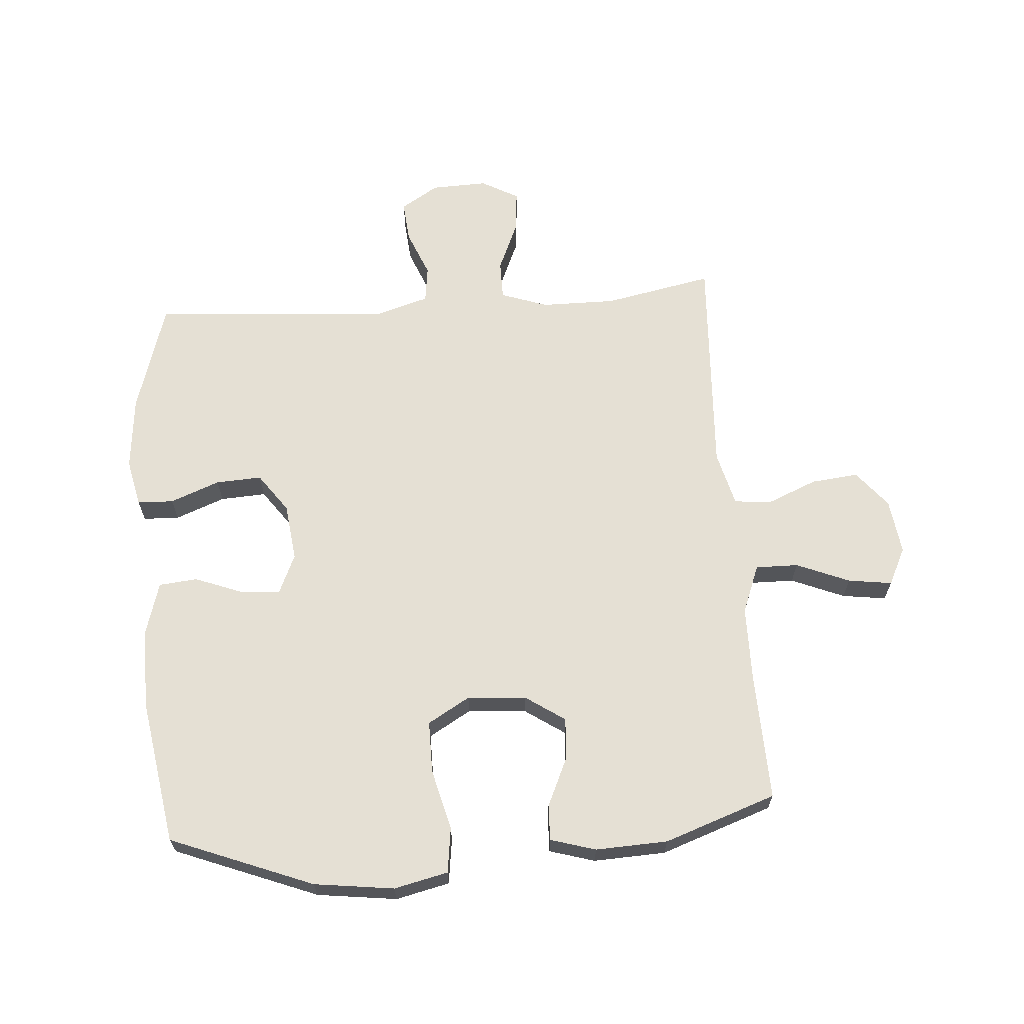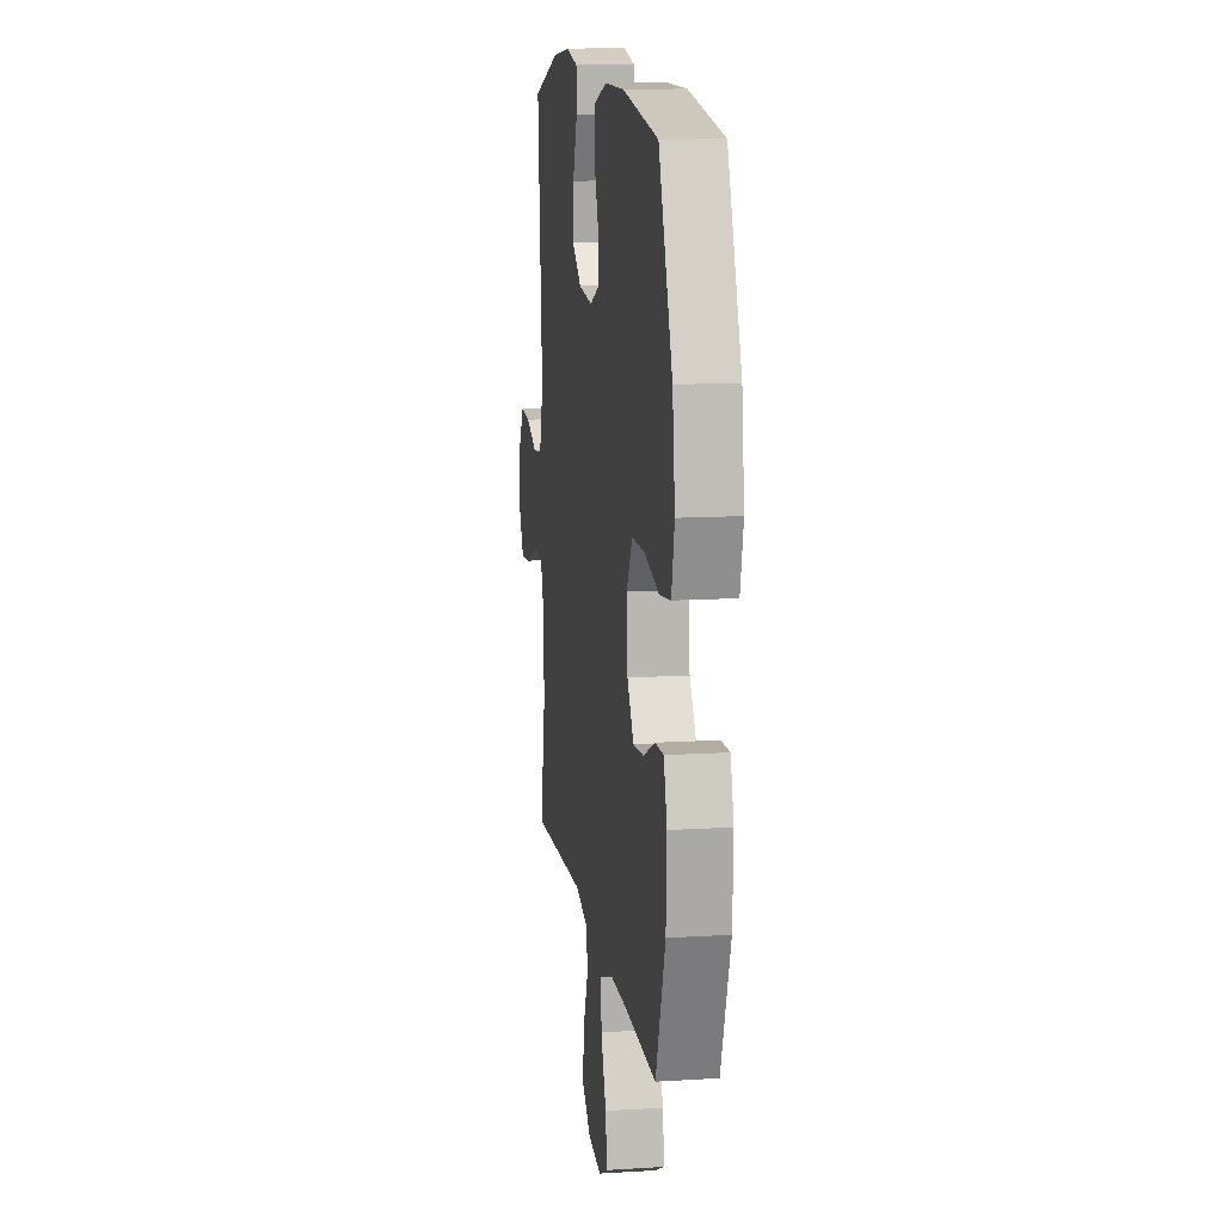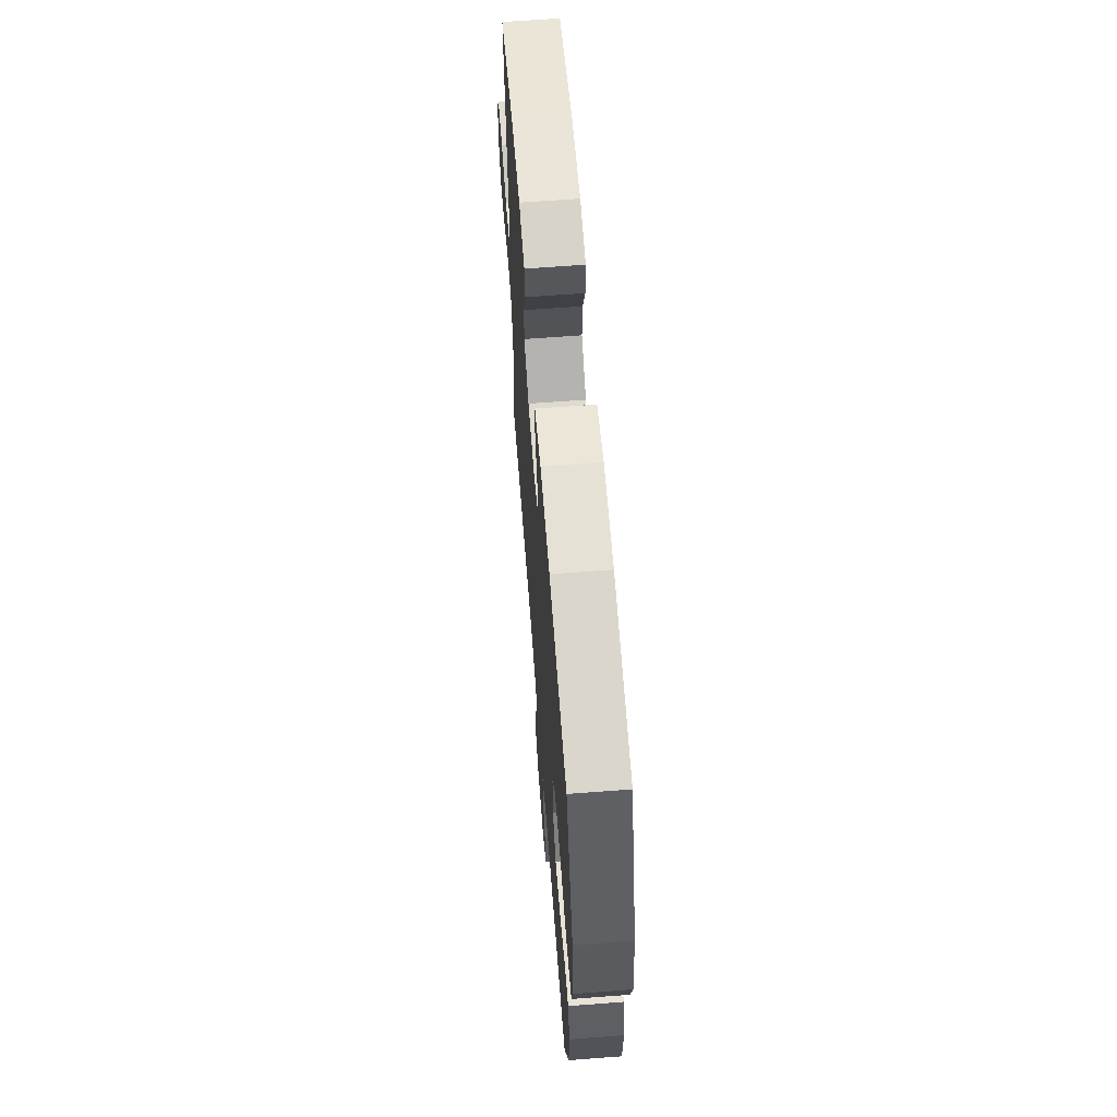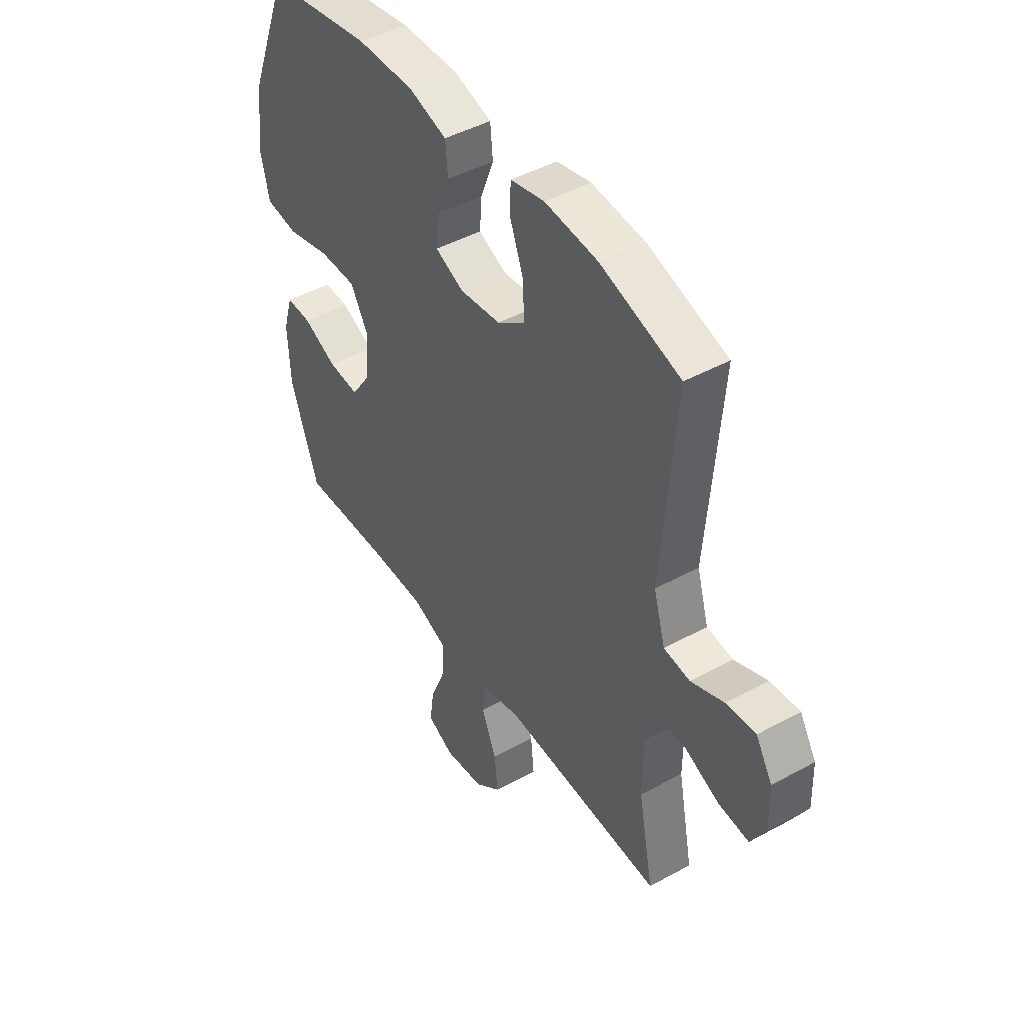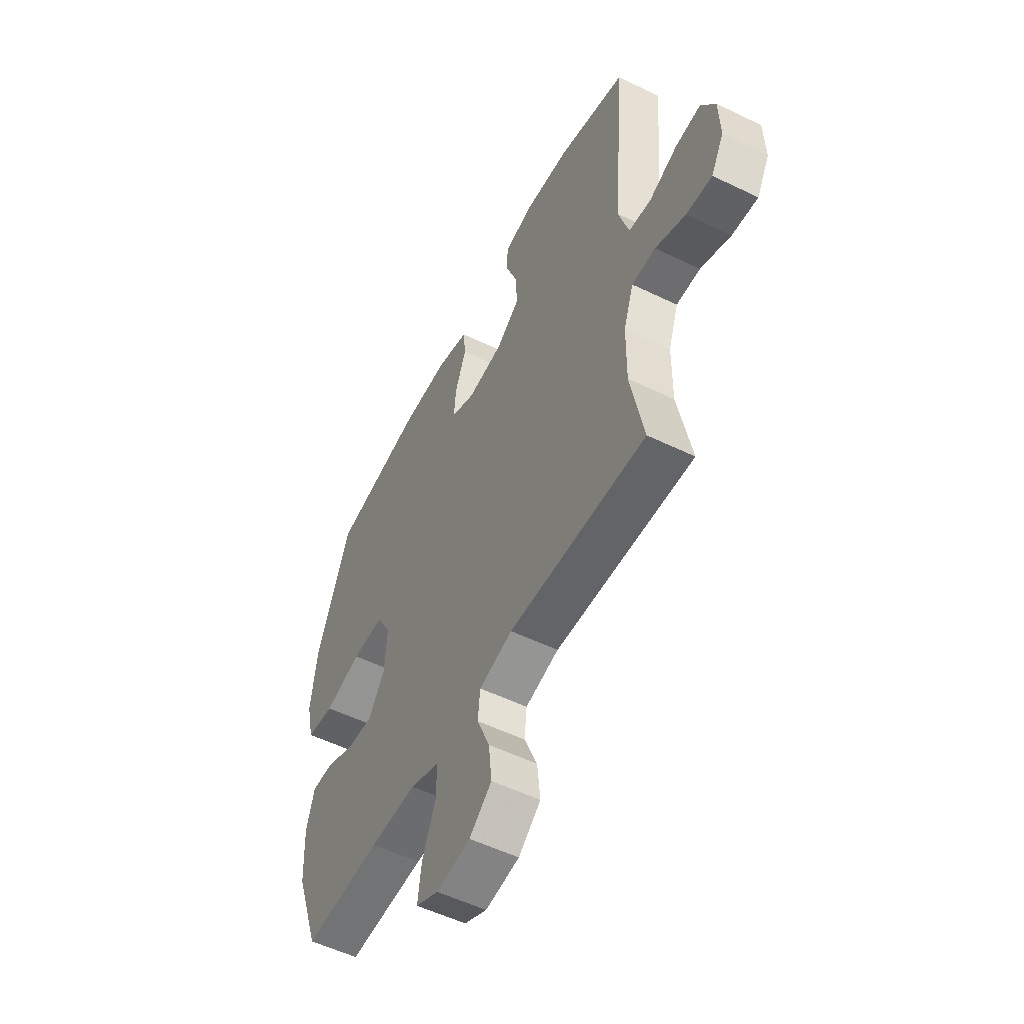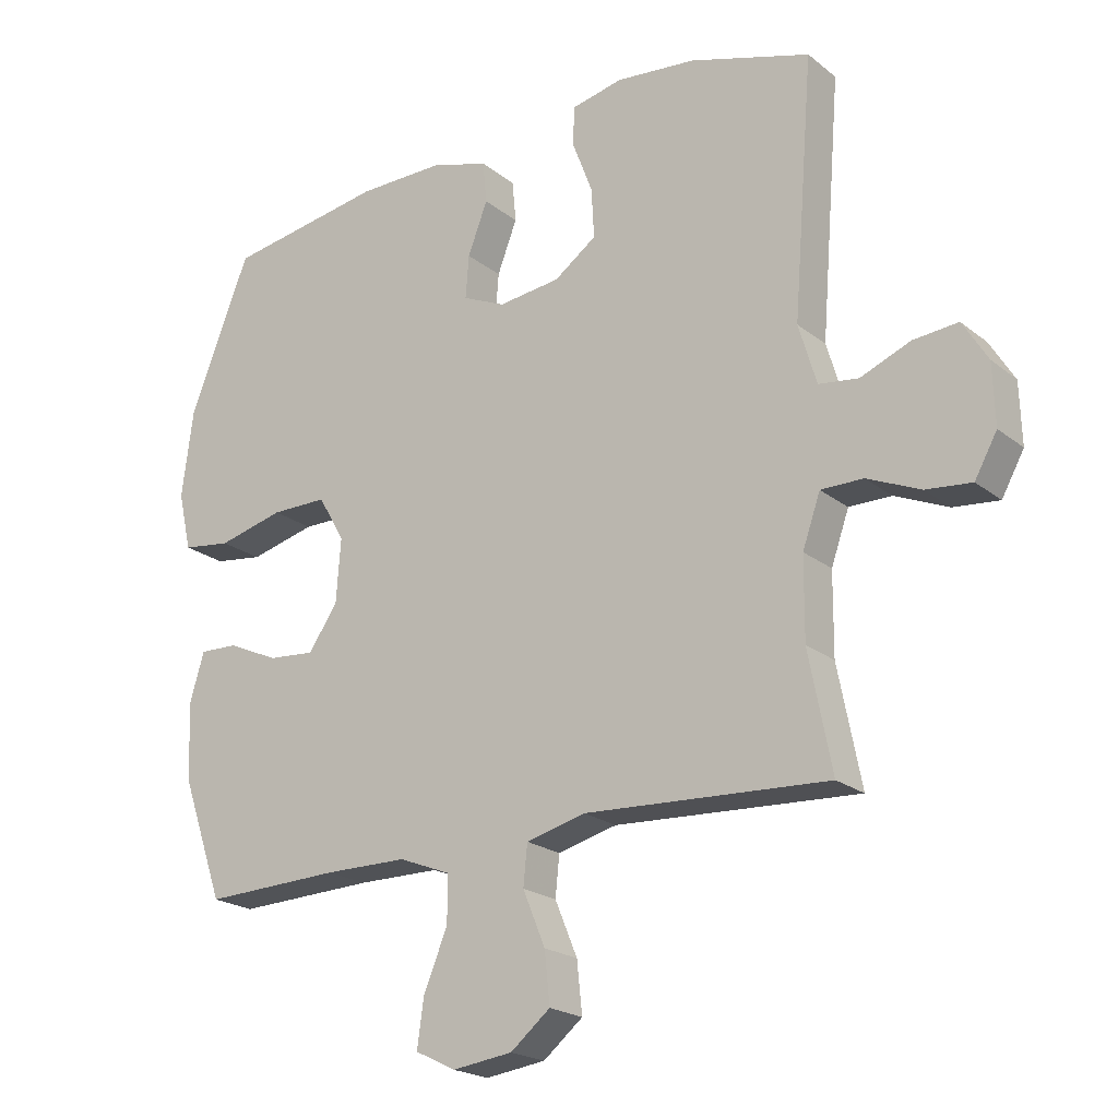
<metadata>
{"format":"obj","ext":"obj","renderer":"f3d","projection":"perspective","resolution":1024,"background":"white","views":[{"elev":65.4,"azim":85.7,"up":"+Y"},{"elev":12.4,"azim":81.7,"up":"+Z"},{"elev":64.4,"azim":85.6,"up":"+Z"},{"elev":45.2,"azim":-122.4,"up":"+Z"},{"elev":-54.1,"azim":-117.3,"up":"+Z"},{"elev":-21.0,"azim":-144.0,"up":"+Z"}]}
</metadata>
<code>
v -0.5 0.07 -0.5
v -0.465 0.07 -0.322
v -0.466 0.07 -0.2
v -0.493 0.07 -0.123
v -0.557 0.07 -0.123
v -0.638 0.07 -0.158
v -0.707 0.07 -0.165
v -0.741 0.07 -0.104
v -0.738 0.07 -0.012
v -0.7 0.07 0.05
v -0.632 0.07 0.044
v -0.556 0.07 0.013
v -0.496 0.07 0.021
v -0.469 0.07 0.112
v -0.5 0.07 0.5
v -0.317 0.07 0.556
v -0.196 0.07 0.568
v -0.118 0.07 0.551
v -0.116 0.07 0.492
v -0.147 0.07 0.411
v -0.151 0.07 0.336
v -0.087 0.07 0.29
v 0.007 0.07 0.279
v 0.072 0.07 0.308
v 0.067 0.07 0.373
v 0.037 0.07 0.451
v 0.043 0.07 0.514
v 0.13 0.07 0.54
v 0.261 0.07 0.539
v 0.5 0.07 0.5
v 0.592 0.07 0.266
v 0.609 0.07 0.135
v 0.589 0.07 0.047
v 0.515 0.07 0.037
v 0.415 0.07 0.062
v 0.33 0.07 0.062
v 0.29 0.07 -0.007
v 0.297 0.07 -0.103
v 0.341 0.07 -0.168
v 0.412 0.07 -0.162
v 0.489 0.07 -0.127
v 0.547 0.07 -0.125
v 0.569 0.07 -0.199
v 0.564 0.07 -0.317
v 0.5 0.07 -0.5
v 0.292 0.07 -0.493
v 0.167 0.07 -0.494
v 0.088 0.07 -0.525
v 0.089 0.07 -0.595
v 0.125 0.07 -0.682
v 0.135 0.07 -0.754
v 0.074 0.07 -0.784
v -0.017 0.07 -0.772
v -0.077 0.07 -0.723
v -0.069 0.07 -0.646
v -0.035 0.07 -0.564
v -0.041 0.07 -0.503
v -0.131 0.07 -0.48
v -0.5 0 -0.5
v -0.465 0 -0.322
v -0.466 0 -0.2
v -0.493 0 -0.123
v -0.557 0 -0.123
v -0.638 0 -0.158
v -0.707 0 -0.165
v -0.741 0 -0.104
v -0.738 0 -0.012
v -0.7 0 0.05
v -0.632 0 0.044
v -0.556 0 0.013
v -0.496 0 0.021
v -0.469 0 0.112
v -0.5 0 0.5
v -0.317 0 0.556
v -0.196 0 0.568
v -0.118 0 0.551
v -0.116 0 0.492
v -0.147 0 0.411
v -0.151 0 0.336
v -0.087 0 0.29
v 0.007 0 0.279
v 0.072 0 0.308
v 0.067 0 0.373
v 0.037 0 0.451
v 0.043 0 0.514
v 0.13 0 0.54
v 0.261 0 0.539
v 0.5 0 0.5
v 0.592 0 0.266
v 0.609 0 0.135
v 0.589 0 0.047
v 0.515 0 0.037
v 0.415 0 0.062
v 0.33 0 0.062
v 0.29 0 -0.007
v 0.297 0 -0.103
v 0.341 0 -0.168
v 0.412 0 -0.162
v 0.489 0 -0.127
v 0.547 0 -0.125
v 0.569 0 -0.199
v 0.564 0 -0.317
v 0.5 0 -0.5
v 0.292 0 -0.493
v 0.167 0 -0.494
v 0.088 0 -0.525
v 0.089 0 -0.595
v 0.125 0 -0.682
v 0.135 0 -0.754
v 0.074 0 -0.784
v -0.017 0 -0.772
v -0.077 0 -0.723
v -0.069 0 -0.646
v -0.035 0 -0.564
v -0.041 0 -0.503
v -0.131 0 -0.48
f 53 54 55 56
f 51 52 53 56
f 49 50 51 56
f 48 49 56 57
f 47 48 57 58
f 43 44 45 46
f 43 46 47 58
f 40 41 42 43
f 39 40 43 58
f 32 33 34 35
f 32 35 36
f 31 32 36
f 30 31 36
f 29 30 36 37
f 25 26 27 28
f 24 25 28 29
f 17 18 19 20
f 17 20 21
f 14 15 16 17
f 13 14 17 21
f 9 10 11 12
f 9 12 13
f 8 9 13
f 5 6 7 8
f 4 5 8 13
f 3 4 13 21
f 39 58 1 2
f 38 39 2 3
f 37 38 3 21
f 24 29 37
f 23 24 37
f 22 23 37
f 21 22 37
f 114 113 112 111
f 114 111 110 109
f 114 109 108 107
f 115 114 107 106
f 116 115 106 105
f 104 103 102 101
f 116 105 104 101
f 101 100 99 98
f 116 101 98 97
f 93 92 91 90
f 94 93 90
f 94 90 89
f 94 89 88
f 95 94 88 87
f 86 85 84 83
f 87 86 83 82
f 78 77 76 75
f 79 78 75
f 75 74 73 72
f 79 75 72 71
f 70 69 68 67
f 71 70 67
f 71 67 66
f 66 65 64 63
f 71 66 63 62
f 79 71 62 61
f 60 59 116 97
f 61 60 97 96
f 79 61 96 95
f 95 87 82
f 95 82 81
f 95 81 80
f 95 80 79
f 1 59 60 2
f 2 60 61 3
f 3 61 62 4
f 4 62 63 5
f 5 63 64 6
f 6 64 65 7
f 7 65 66 8
f 8 66 67 9
f 9 67 68 10
f 10 68 69 11
f 11 69 70 12
f 12 70 71 13
f 13 71 72 14
f 14 72 73 15
f 15 73 74 16
f 16 74 75 17
f 17 75 76 18
f 18 76 77 19
f 19 77 78 20
f 20 78 79 21
f 21 79 80 22
f 22 80 81 23
f 23 81 82 24
f 24 82 83 25
f 25 83 84 26
f 26 84 85 27
f 27 85 86 28
f 28 86 87 29
f 29 87 88 30
f 30 88 89 31
f 31 89 90 32
f 32 90 91 33
f 33 91 92 34
f 34 92 93 35
f 35 93 94 36
f 36 94 95 37
f 37 95 96 38
f 38 96 97 39
f 39 97 98 40
f 40 98 99 41
f 41 99 100 42
f 42 100 101 43
f 43 101 102 44
f 44 102 103 45
f 45 103 104 46
f 46 104 105 47
f 47 105 106 48
f 48 106 107 49
f 49 107 108 50
f 50 108 109 51
f 51 109 110 52
f 52 110 111 53
f 53 111 112 54
f 54 112 113 55
f 55 113 114 56
f 56 114 115 57
f 57 115 116 58
f 58 116 59 1

</code>
